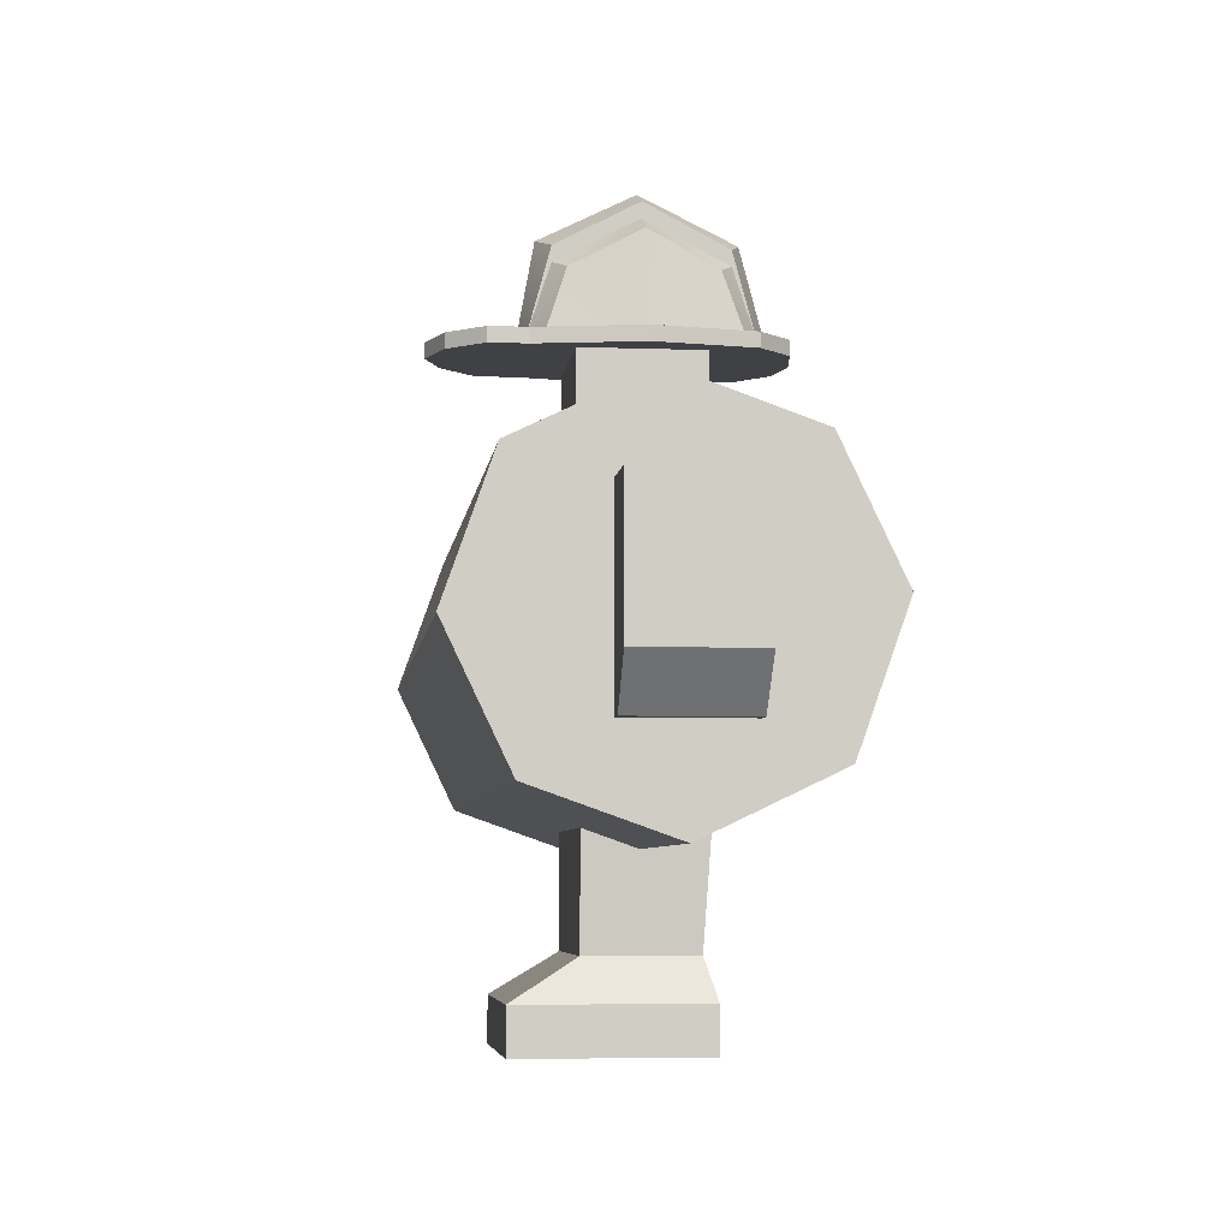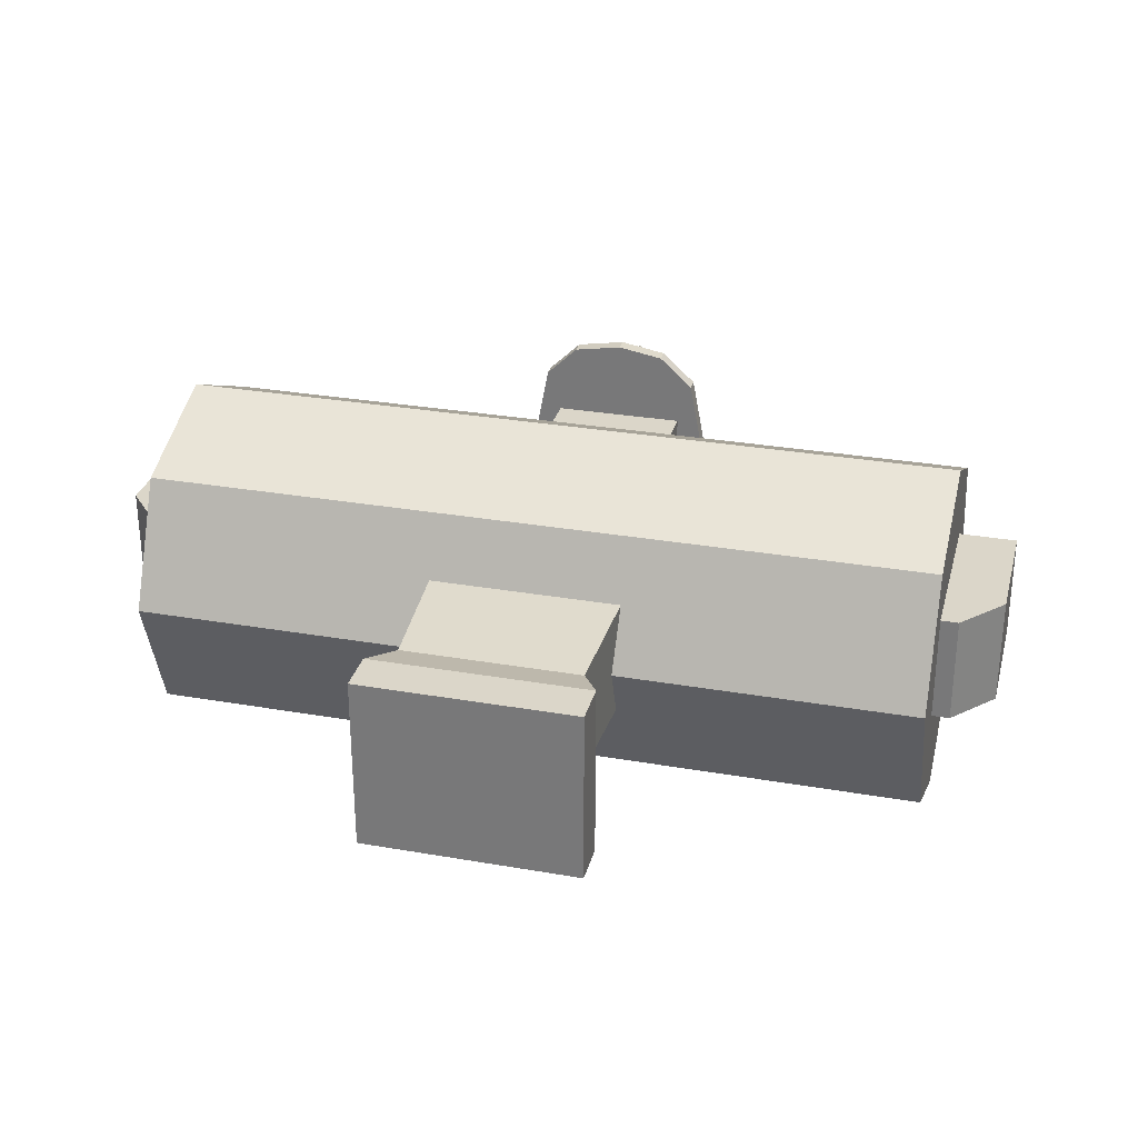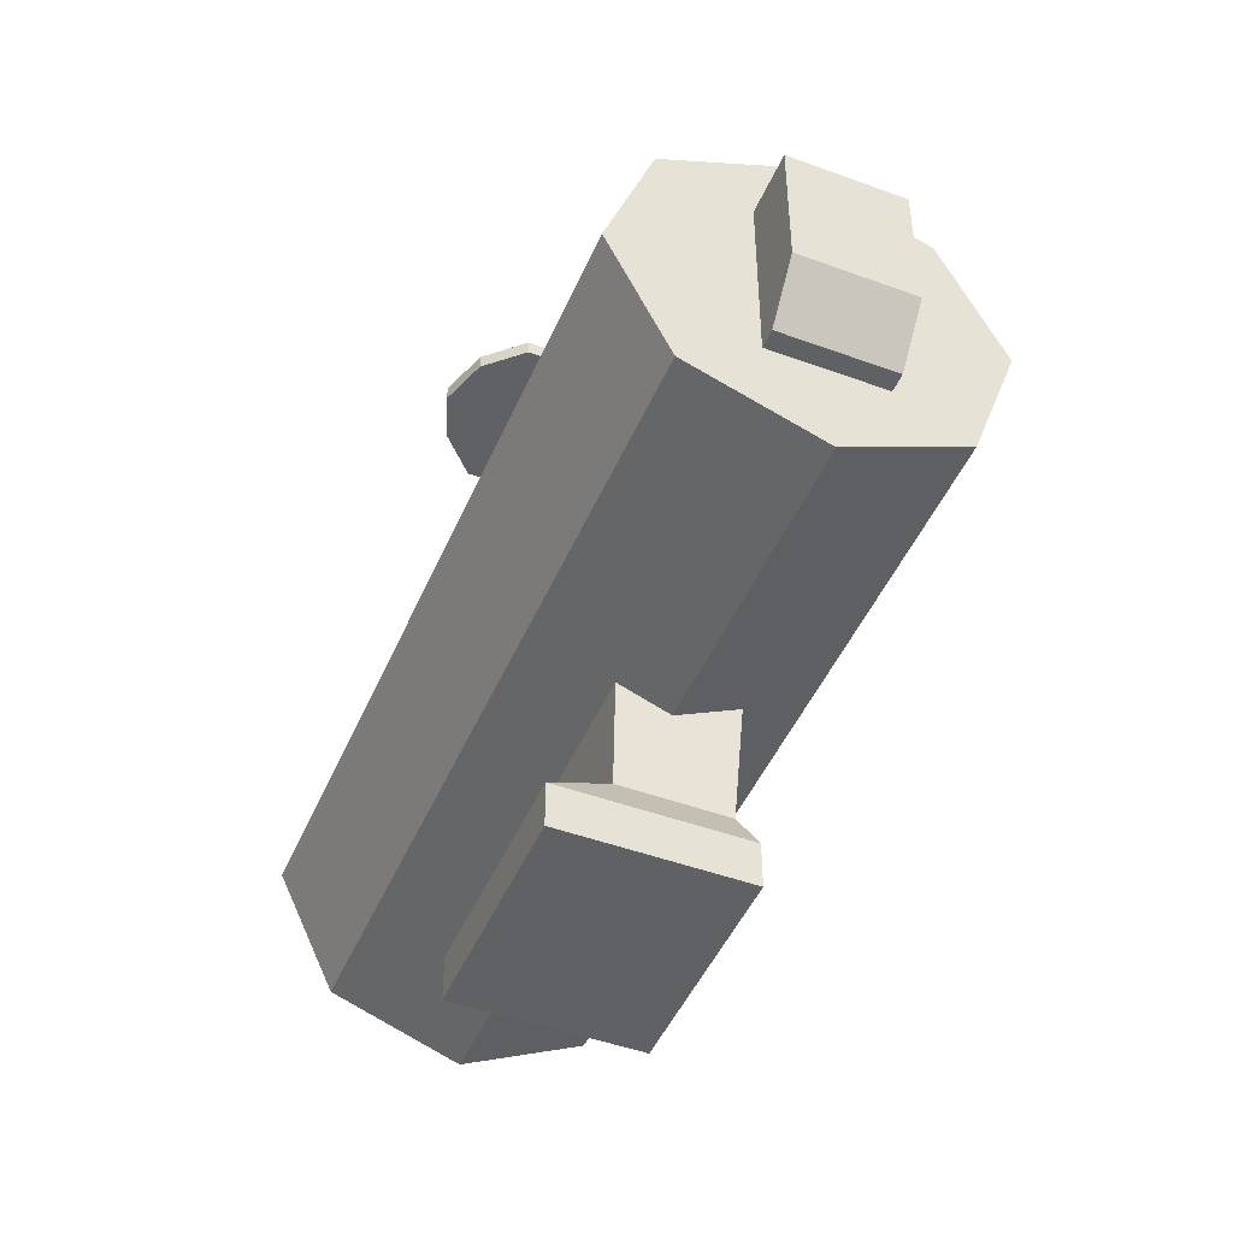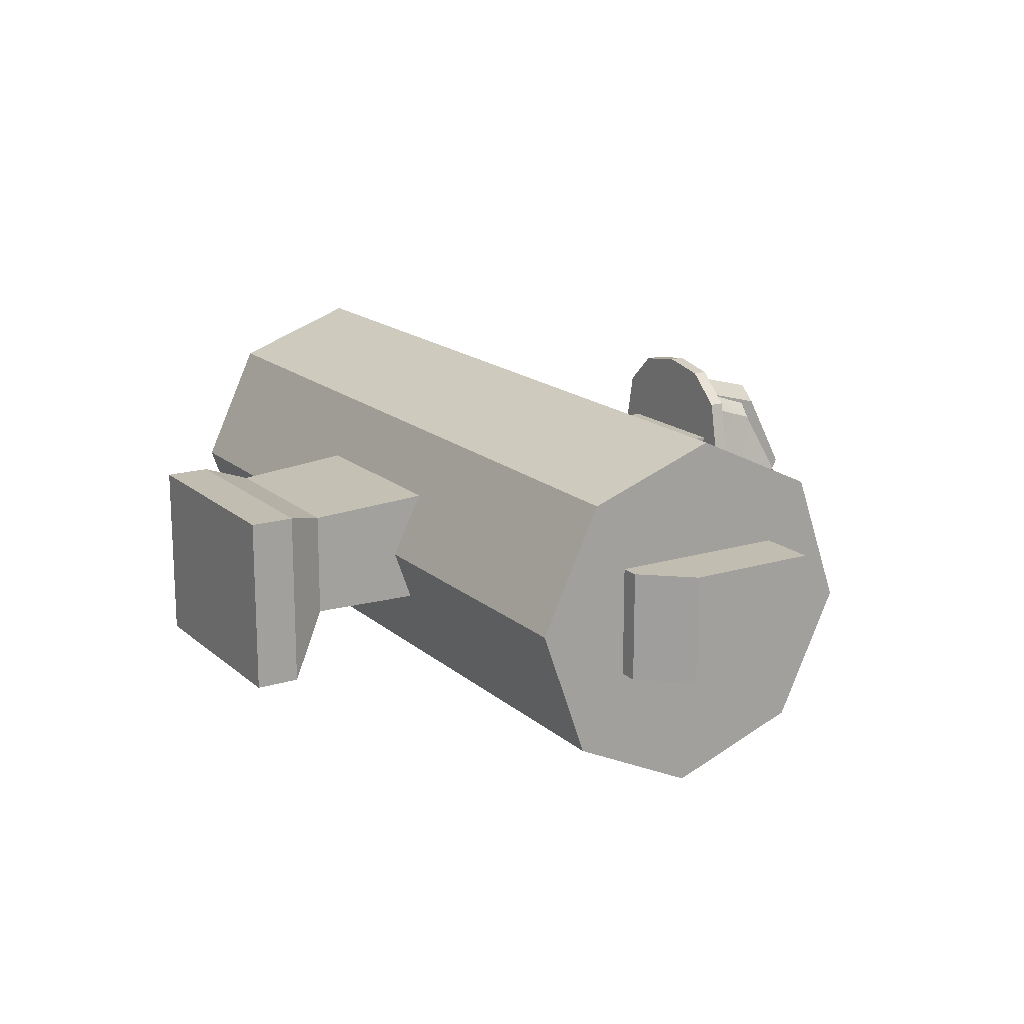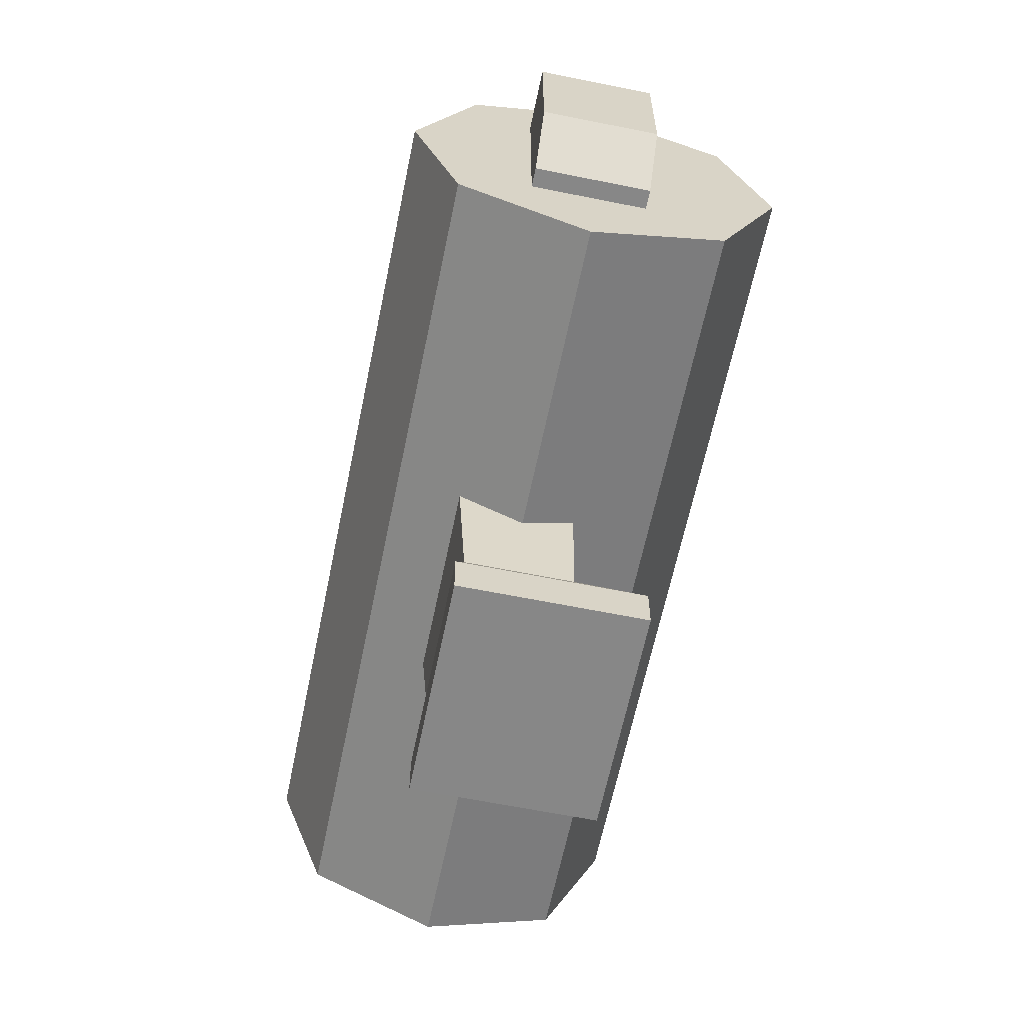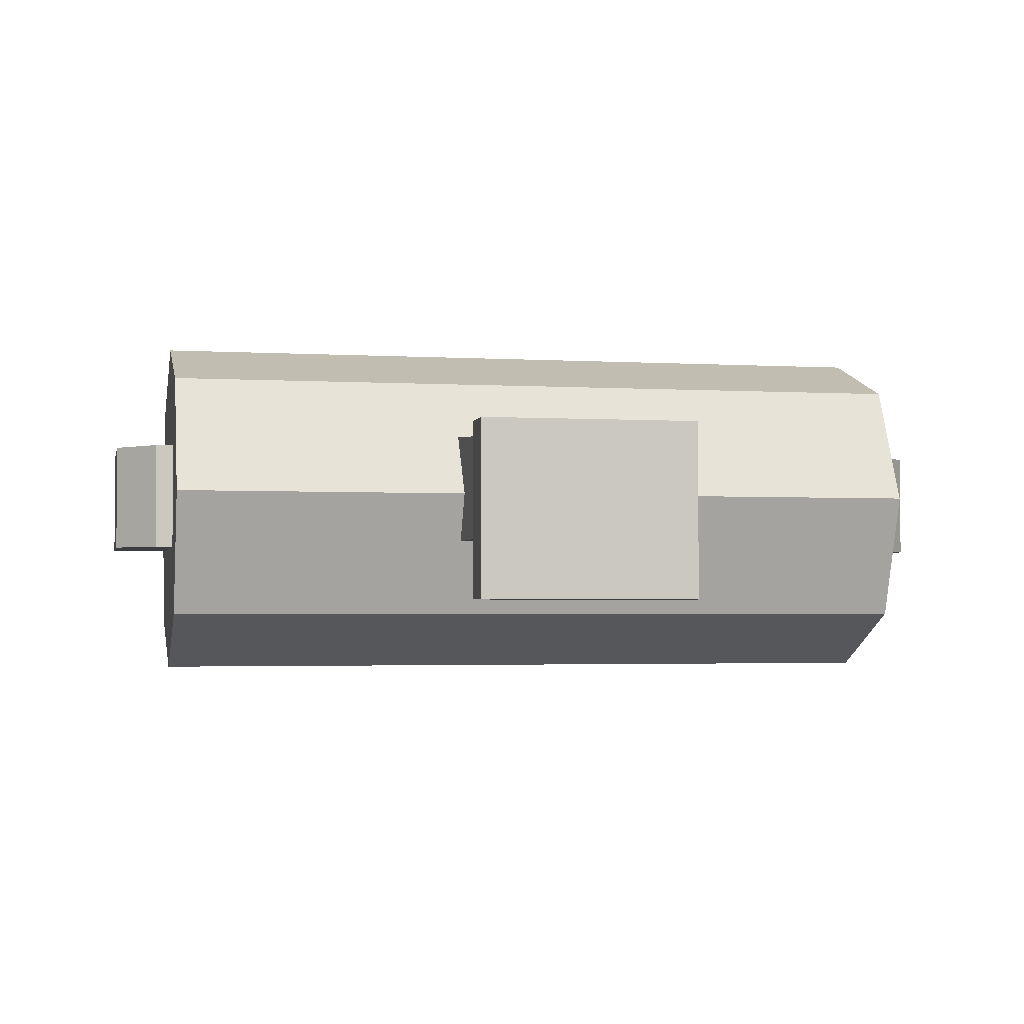
<metadata>
{"format":"obj","ext":"obj","renderer":"f3d","projection":"perspective","resolution":1024,"background":"white","views":[{"elev":-5.7,"azim":83.4,"up":"+Z"},{"elev":29.8,"azim":-165.7,"up":"+Y"},{"elev":-46.9,"azim":67.4,"up":"+Z"},{"elev":16.9,"azim":-121.5,"up":"+Y"},{"elev":-62.6,"azim":-101.6,"up":"+Z"},{"elev":-2.7,"azim":168.1,"up":"+Y"}]}
</metadata>
<code>
g default
v -0.342 1.084 4.431
v 0.5744 -0.6042 4.431
v -0.7328 0.1404 4.431
v 0.000825 -0.5324 5.224
v 0.000825 -0.6581 4.538
v -0.487 0.1404 5.218
v -0.6267 0.1404 4.538
v -0.5948 0.8564 4.431
v 0.4714 -0.5013 4.538
v 0.4069 -0.358 4.972
v 0.2765 -0.6083 4.538
v -0.2505 -0.4452 5.025
v -0.2505 0.1404 5.33
v -0.4053 -0.358 4.972
v 0.2765 -0.4452 5.025
v 0.2765 -0.4452 5.137
v 0.6283 0.1404 4.538
v -0.2505 -0.4452 5.137
v -0.2505 0.1404 5.442
v -0.4053 0.6388 4.972
v 0.000825 0.1404 5.554
v -0.4698 0.7822 4.538
v -0.000846 1.145 4.431
v -0.2505 0.8891 4.538
v 0.7344 0.1404 4.431
v 0.2765 0.1404 5.33
v 0.2765 0.1404 5.442
v 0.7344 0.1404 4.538
v 0.5744 -0.6042 4.538
v -0.342 1.084 4.538
v -0.2505 0.726 5.025
v 0.4887 0.1404 5.218
v -0.5948 0.8564 4.538
v -0.2505 0.726 5.137
v 0.4714 0.7822 4.538
v 0.3606 1.085 4.431
v 0.000825 0.9961 4.538
v 0.5988 0.8553 4.431
v 0.000825 0.8132 5.224
v 0.2765 0.8891 4.538
v 0.3606 1.085 4.538
v 0.4069 0.6388 4.972
v 0.2765 0.726 5.025
v 0.2765 0.726 5.137
v -0.000846 1.145 4.538
v 0.5988 0.8553 4.538
v -0.2505 -0.6083 4.538
v -0.7328 0.1404 4.538
v 0.5744 -0.8778 4.538
v 0.5744 -0.8778 4.431
v 0.3365 -1.132 4.431
v 0.3365 -1.132 4.538
v -0.5705 -0.6052 4.431
v -0.4698 -0.5013 4.538
v -0.000972 -1.244 4.431
v -0.3088 -1.132 4.431
v -0.3088 -1.132 4.538
v -0.5705 -0.8789 4.431
v -0.000972 -1.244 4.538
v -0.5705 -0.6052 4.538
v -0.5705 -0.8789 4.538
v 2.909 0.06804 1.265
v -2.909 -0.8699 1.597
v -2.909 0.06804 1.265
v -2.909 -0.9661 3.433
v -2.909 -0.06804 3.862
v -2.909 0.9661 1.693
v -2.909 1.298 2.631
v -2.909 -1.298 2.495
v 2.909 -1.298 2.495
v -2.909 0.8699 3.529
v 2.909 -0.8699 1.597
v 2.909 -0.9661 3.433
v 2.909 0.9661 1.693
v 2.909 1.298 2.631
v 2.909 0.8699 3.529
v 2.909 -0.06804 3.862
v 0.4925 -0.3063 4.431
v 0.4925 0.5437 4.431
v -0.4925 0.5437 4.431
v -0.4925 -0.3063 4.431
v -0.4925 -0.06804 3.862
v -0.4925 -0.3063 3.748
v -0.4925 0.5437 3.645
v 0.4925 0.5437 3.645
v 0.4925 -0.3063 3.748
v 0.4925 -0.06804 3.862
v 0.6605 -0.2967 0.6121
v 0.8099 -0.7605 0.3242
v -0.6605 0.4663 0.6121
v -0.8099 0.548 0.3242
v -0.6605 -0.2967 0.6121
v 0.8099 0.548 0
v 0.8099 -0.7605 0
v -0.8099 0.548 0
v 0.8099 0.548 0.3242
v 0.6605 0.4663 0.6121
v -0.8099 -0.7605 0
v -0.8099 -0.7605 0.3242
v -0.7024 -0.2987 1.395
v -0.6954 0.06804 1.265
v 0.7024 -0.2987 1.395
v -0.707 0.5236 1.482
v 0.707 0.5236 1.482
v 0.6954 0.06804 1.265
v 3.04 -0.3407 1.937
v 3.337 -0.3407 2.28
v 3.04 0.4593 1.937
v 3.337 -0.3407 3.239
v 3.337 0.4593 2.28
v 3.337 0.4593 3.239
v 2.909 -0.3407 1.937
v 2.909 0.4593 1.937
v 2.909 -0.3407 3.239
v 2.909 0.4593 3.239
v -3.337 0.4593 3.239
v -3.337 -0.3407 3.239
v -3.337 0.4593 2.28
v -3.04 0.4593 1.937
v -3.337 -0.3407 2.28
v -3.04 -0.3407 1.937
v -2.909 0.4593 1.937
v -2.909 -0.3407 3.239
v -2.909 0.4593 3.239
v -2.909 -0.3407 1.937
g ipyagpifb31
f 58 53 56
f 50 51 2
f 51 55 2
f 55 56 2
f 56 53 2
f 53 3 2
f 2 3 25
f 3 8 25
f 25 8 38
f 8 1 38
f 1 23 38
f 23 36 38
f 9 10 11
f 11 10 15
f 12 13 14
f 14 13 6
f 4 5 16
f 16 5 11
f 11 15 16
f 18 4 19
f 19 4 21
f 22 7 20
f 20 7 6
f 22 20 24
f 24 20 31
f 6 13 20
f 20 13 31
f 12 18 13
f 13 18 19
f 9 17 10
f 10 17 32
f 15 10 26
f 26 10 32
f 16 27 4
f 4 27 21
f 25 28 2
f 2 28 29
f 8 33 1
f 1 33 30
f 24 31 34
f 34 19 39
f 39 19 21
f 24 34 37
f 37 34 39
f 35 42 17
f 17 42 32
f 40 37 44
f 44 37 39
f 35 40 42
f 42 40 43
f 32 42 26
f 26 42 43
f 21 27 39
f 39 27 44
f 43 40 44
f 15 26 16
f 16 26 27
f 31 13 34
f 34 13 19
f 1 30 23
f 23 30 45
f 38 46 25
f 25 46 28
f 23 45 36
f 36 45 41
f 36 41 38
f 38 41 46
f 43 44 26
f 26 44 27
f 6 7 14
f 14 7 54
f 4 18 5
f 5 18 47
f 3 48 8
f 8 48 33
f 2 29 50
f 50 29 49
f 12 47 18
f 12 14 47
f 47 14 54
f 50 49 51
f 51 49 52
f 53 60 3
f 3 60 48
f 61 57 60
f 49 29 52
f 52 29 59
f 59 29 57
f 57 29 5
f 5 29 11
f 11 29 9
f 29 28 9
f 9 28 17
f 57 5 60
f 5 47 60
f 47 54 60
f 60 54 48
f 54 7 48
f 48 7 33
f 7 22 33
f 33 22 30
f 22 24 30
f 30 24 45
f 24 37 45
f 28 46 17
f 17 46 35
f 46 41 35
f 35 41 40
f 41 45 40
f 37 40 45
f 51 52 55
f 55 52 59
f 58 61 53
f 53 61 60
f 55 59 56
f 56 59 57
f 56 57 58
f 58 57 61
f 69 65 66 71 68 67 64 63
f 65 69 70 73
f 66 65 73 77
f 72 70 69 63
f 67 74 62 64
f 67 68 75 74
f 68 71 76 75
f 76 77 73 70 72 62 74 75
f 76 71 66 77
f 63 64 62 72
f 81 80 84 82 83
f 78 81 83 86
f 85 84 80 79
f 78 86 87 85 79
f 80 81 78 79
f 82 84 85 87
f 83 82 87 86
f 92 90 91 99
f 93 95 91 96
f 90 92 100 101 103
f 92 88 102 100
f 96 91 90 97
f 89 94 93 96
f 88 89 96 97
f 104 97 90 103
f 88 97 104 105 102
f 89 88 92 99
f 98 95 93 94
f 99 91 95 98
f 94 89 99 98
f 103 101 105 104
f 102 105 101 100
f 108 106 112 113
f 107 106 108 110
f 111 110 108 113 115
f 109 114 112 106 107
f 107 110 111 109
f 114 109 111 115
f 115 113 112 114
f 116 117 123 124
f 118 116 124 122 119
f 125 123 117 120 121
f 120 117 116 118
f 119 122 125 121
f 118 119 121 120
f 122 124 123 125

</code>
